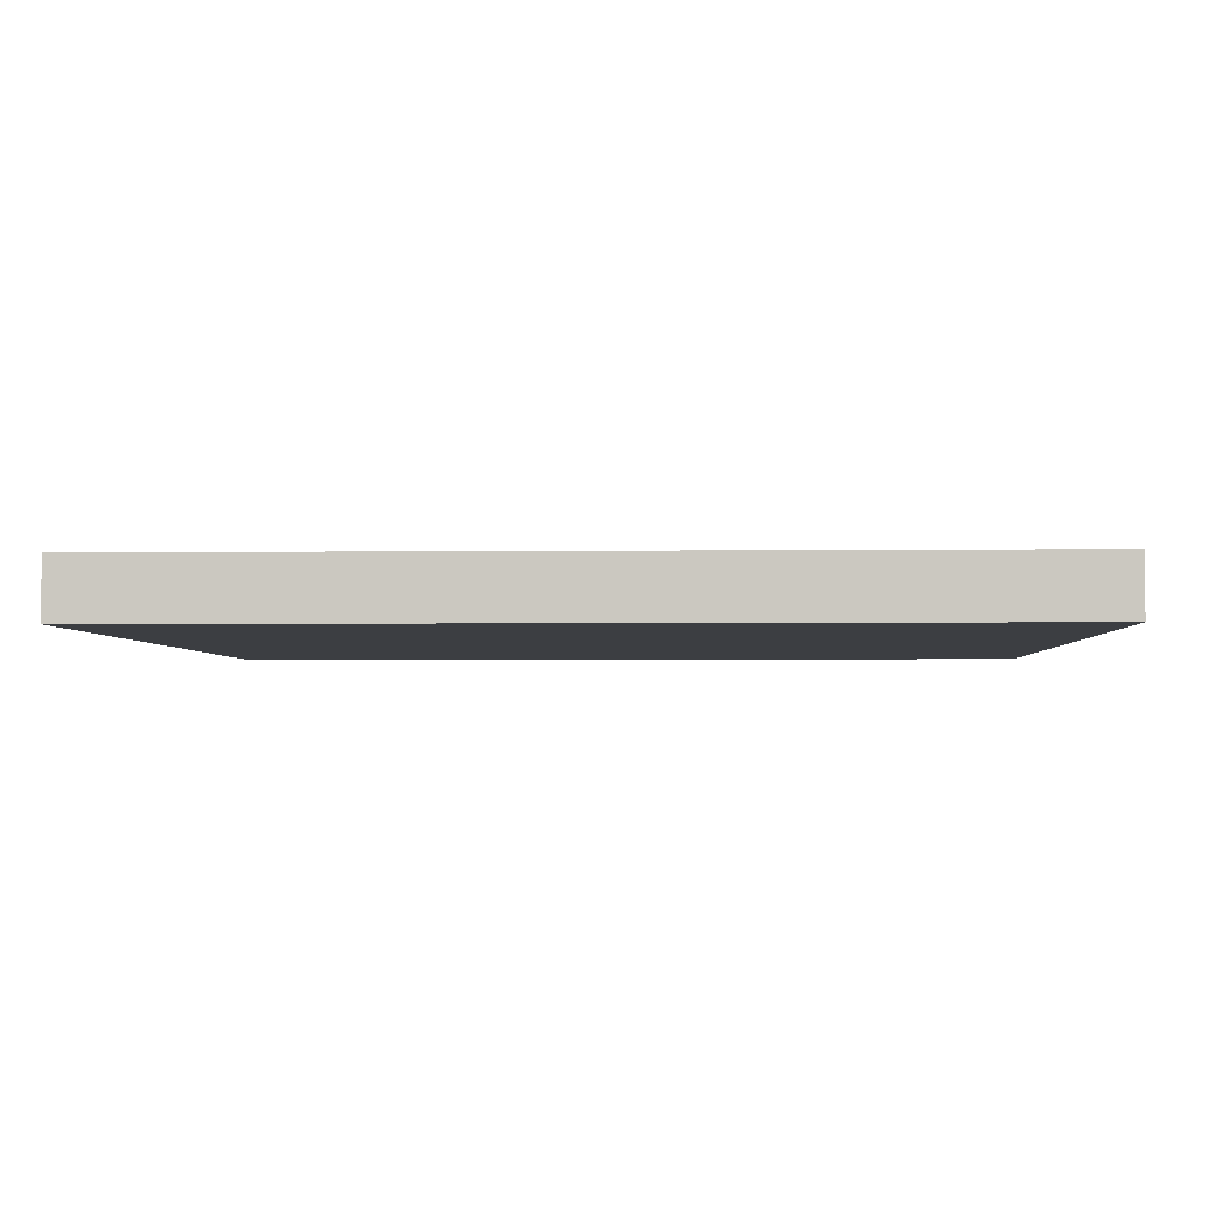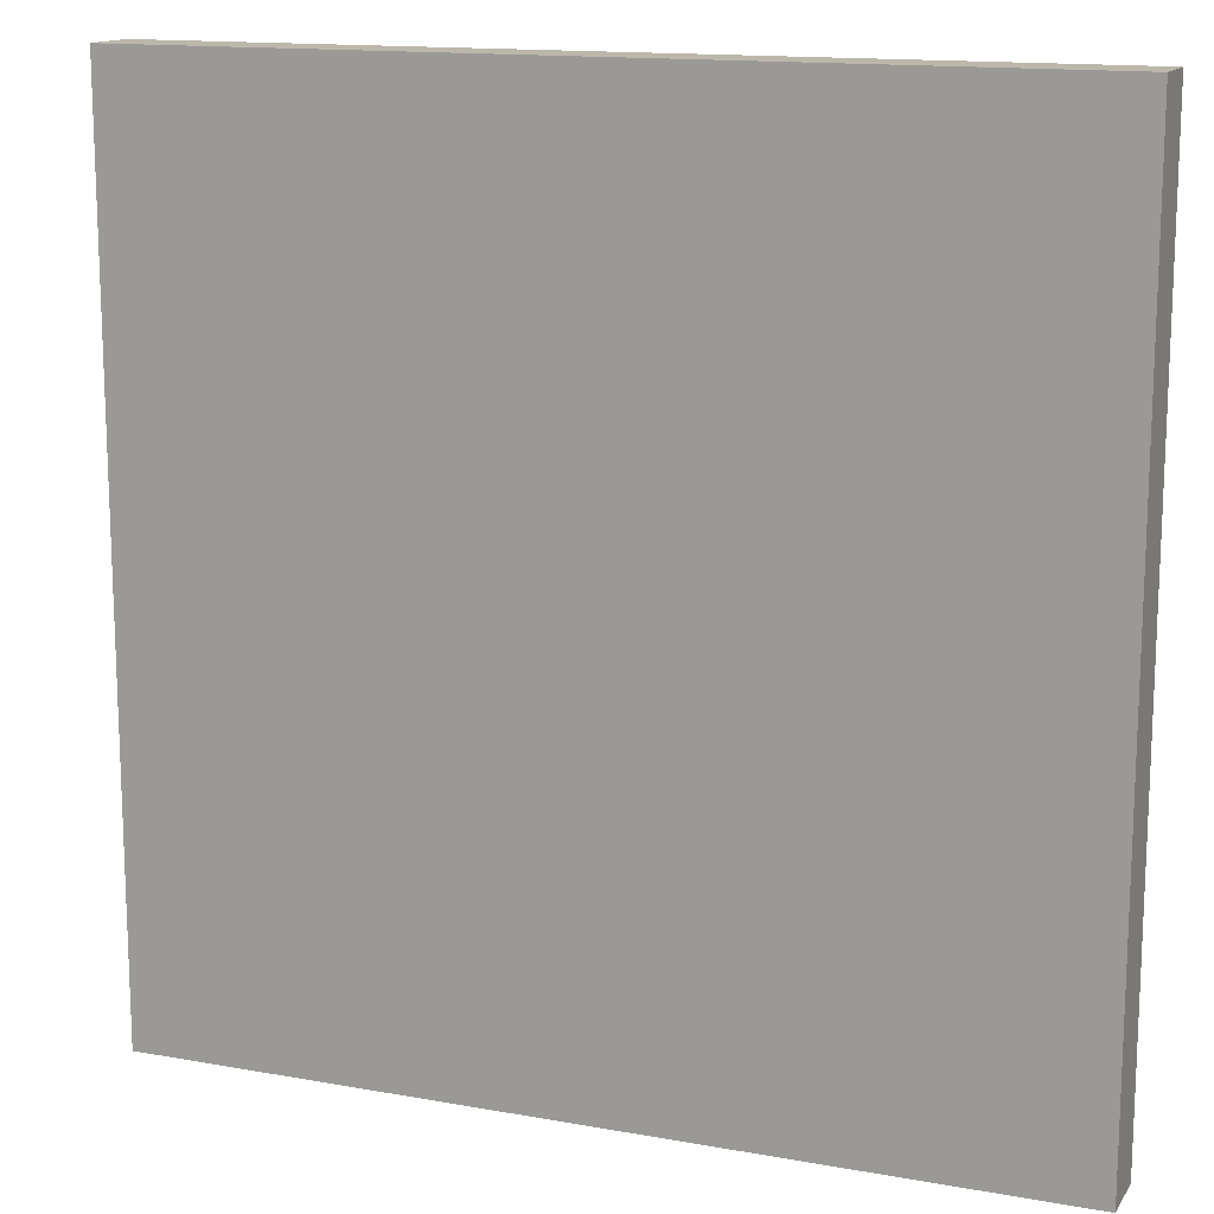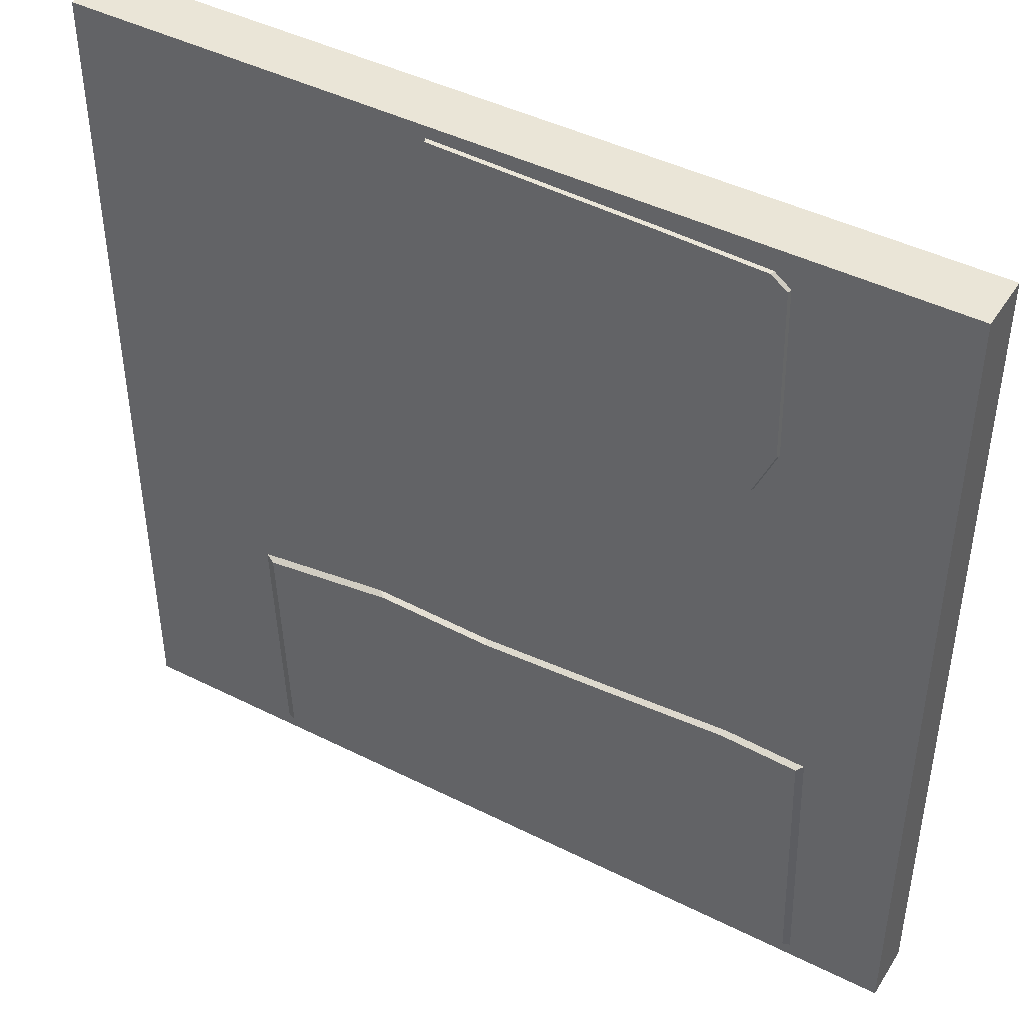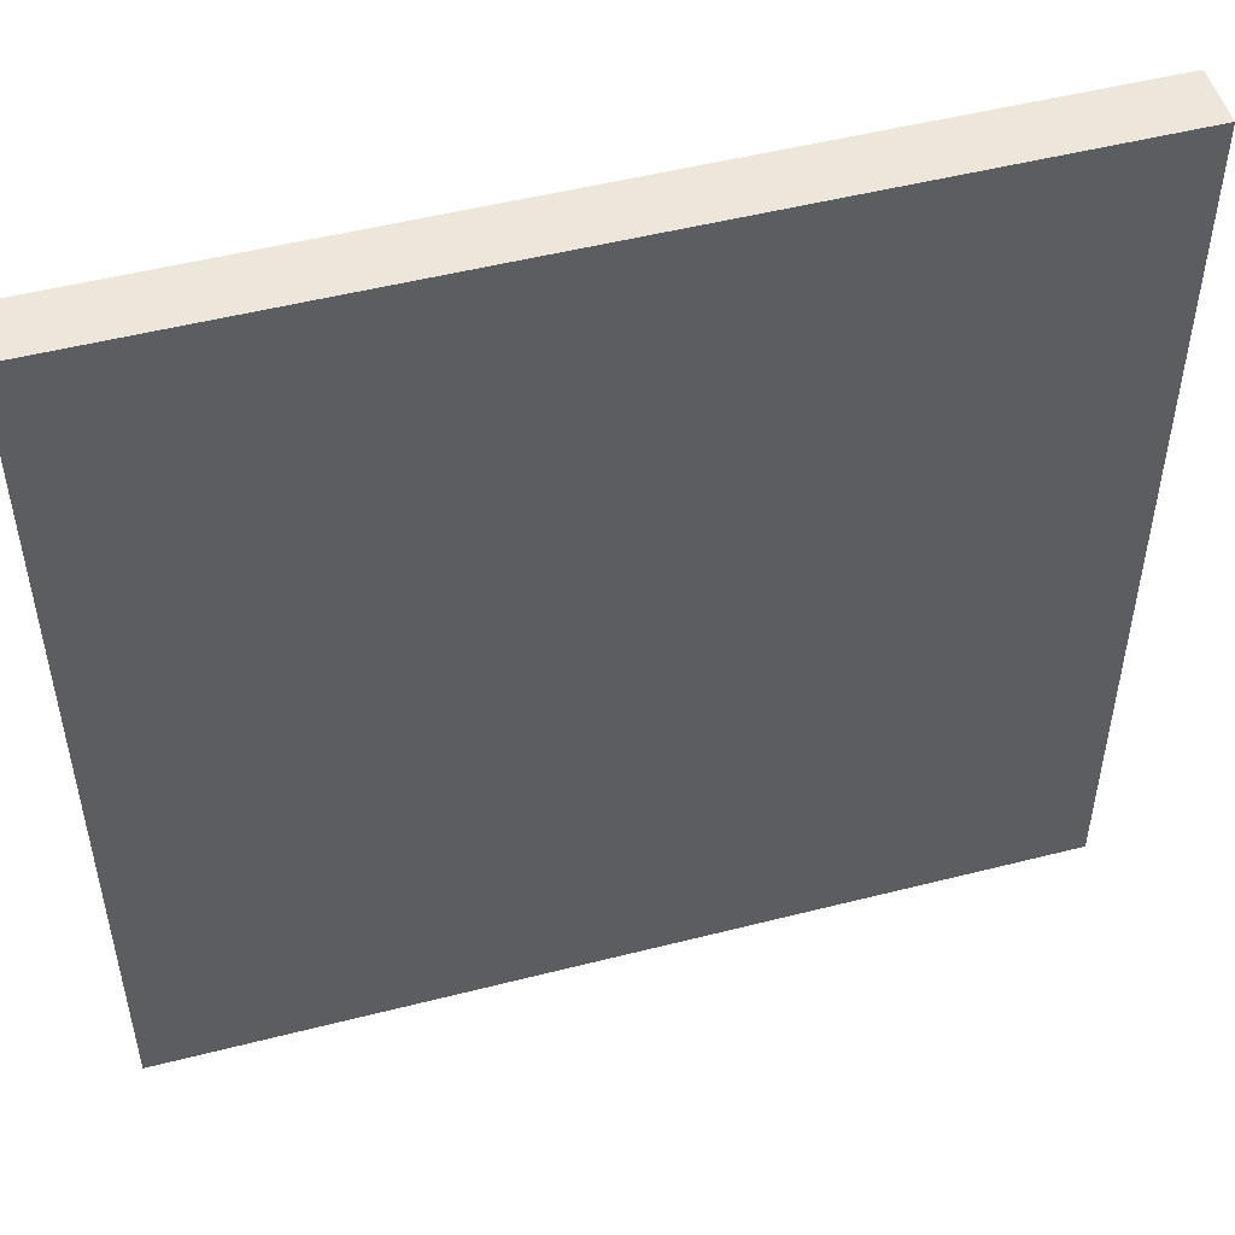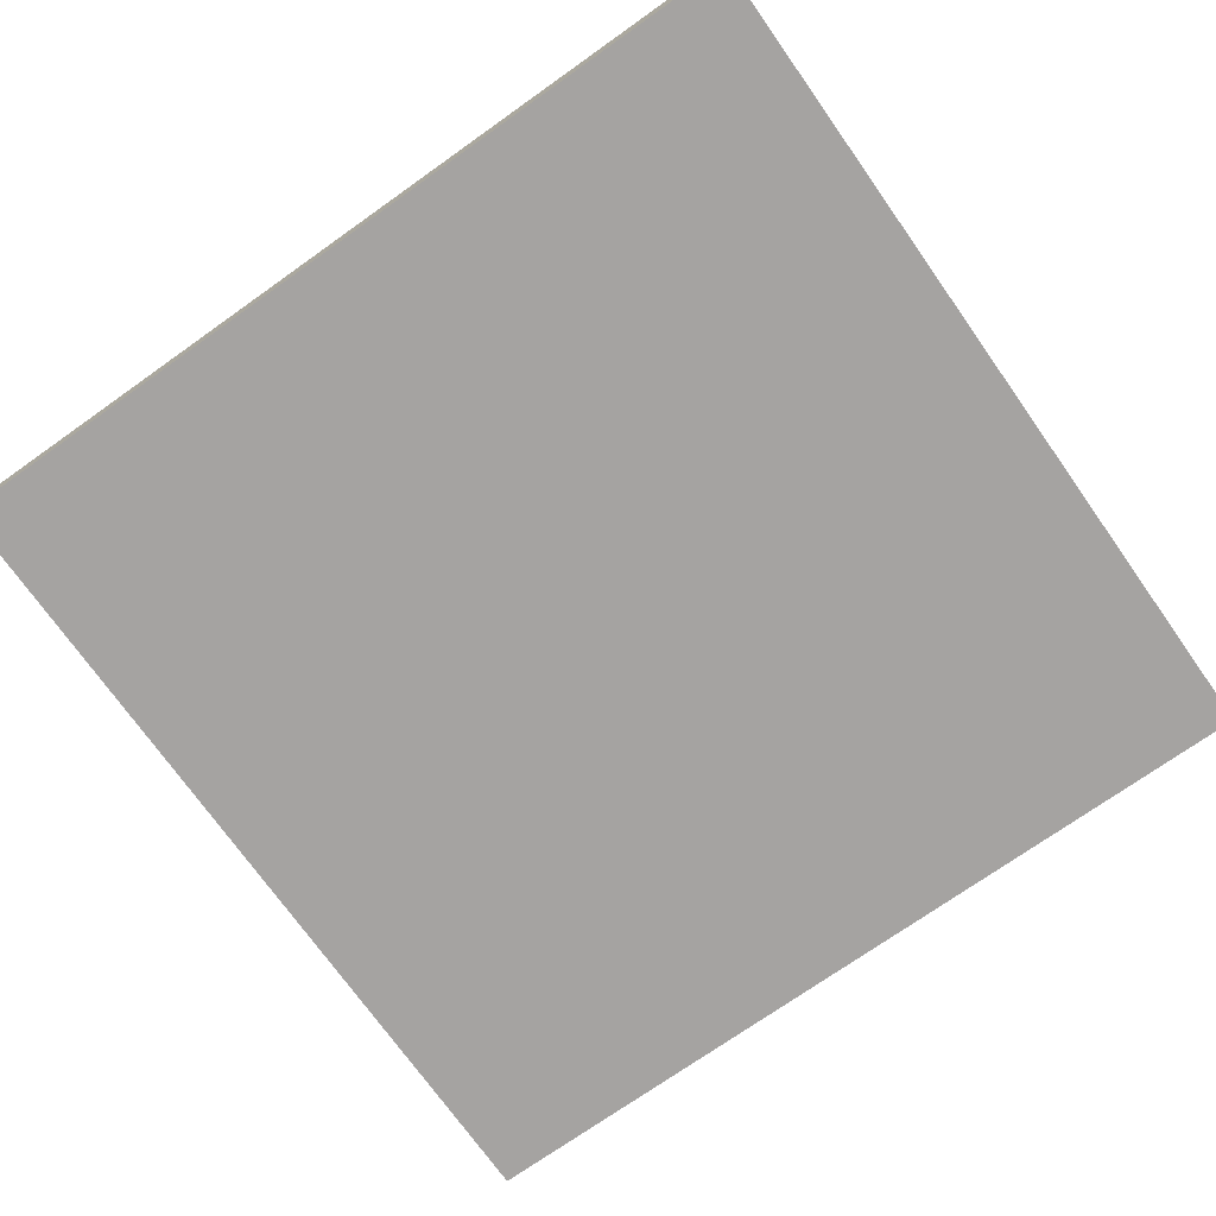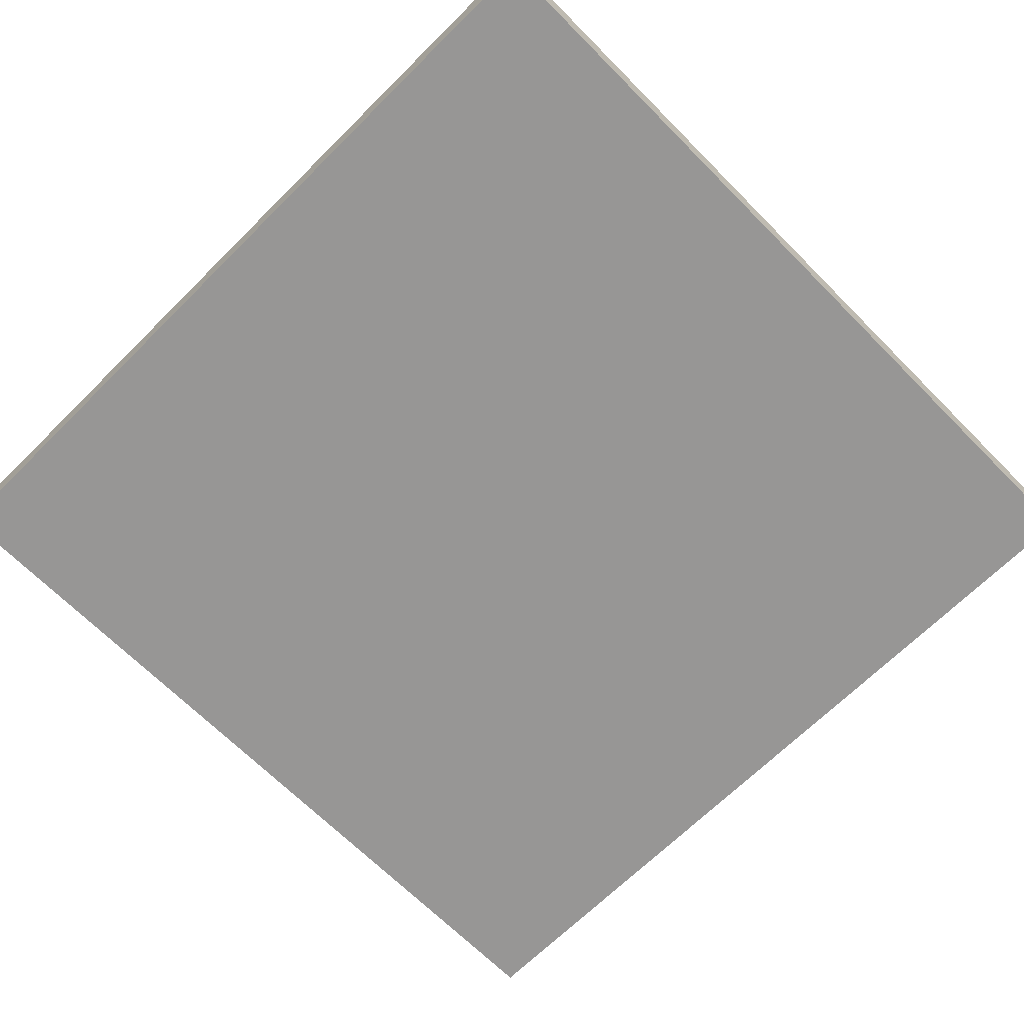
<metadata>
{"format":"obj","ext":"obj","renderer":"f3d","projection":"perspective","resolution":1024,"background":"white","views":[{"elev":-3.0,"azim":-87.5,"up":"+Y"},{"elev":14.3,"azim":21.6,"up":"+Z"},{"elev":44.3,"azim":-149.6,"up":"+Z"},{"elev":50.6,"azim":-15.6,"up":"+Z"},{"elev":-73.1,"azim":-144.7,"up":"+Y"},{"elev":-67.8,"azim":44.8,"up":"+Y"}]}
</metadata>
<code>
o Cube
v 1 -0.858 -1
v 1 -0.989 -1
v 1 -0.858 1
v 1 -0.989 1
v -1 -0.858 -1
v -1 -0.989 -1
v -1 -0.858 1
v -1 -0.989 1
v -0.6228 -0.858 0.9205
v -0.633 -0.858 0.5135
v -0.5852 -0.858 0.4026
v -0.01654 -0.858 0.361
v 0.1879 -0.858 0.3869
v 0.1799 -0.858 0.8596
v 0.1573 -0.858 0.9714
v -0.3464 -0.858 0.9579
v -0.5856 -0.858 0.9491
v -0.6205 -0.8485 0.9191
v -0.6306 -0.8485 0.5147
v -0.5831 -0.8485 0.4044
v -0.01801 -0.8485 0.3631
v 0.1851 -0.8485 0.3889
v 0.1772 -0.8485 0.8586
v 0.1548 -0.8485 0.9698
v -0.3458 -0.8485 0.9563
v -0.5835 -0.8485 0.9476
v -0.3458 -0.858 -0.3458
v -0.7747 -0.858 -0.7747
v -0.7607 -0.858 -0.3397
v -0.5741 -0.858 -0.3302
v -0.7808 -0.858 -0.9655
v -0.5634 -0.858 -0.9807
v -0.503 -0.858 -0.9651
v -0.3674 -0.858 -0.9791
v 0.6148 -0.858 -0.9654
v 0.6363 -0.858 -0.4034
v 0.317 -0.858 -0.3592
v 0.0338 -0.858 -0.3688
v -0.2981 -0.858 -0.3491
v -0.6212 -0.8351 0.4857
v -0.3442 -0.8443 -0.3512
v -0.7613 -0.8443 -0.7684
v -0.7477 -0.8443 -0.3453
v -0.5662 -0.8443 -0.3361
v -0.7672 -0.8443 -0.9539
v -0.5558 -0.8443 -0.9688
v -0.4971 -0.8443 -0.9536
v -0.3651 -0.8443 -0.9672
v 0.5901 -0.8443 -0.9538
v 0.611 -0.8443 -0.4073
v 0.3005 -0.8443 -0.3643
v 0.02505 -0.8443 -0.3736
v -0.2978 -0.8443 -0.3544
f 36 3 1
f 3 8 4
f 7 6 8
f 2 8 6
f 1 4 2
f 5 2 6
f 12 27 11
f 3 7 8
f 7 5 6
f 2 4 8
f 1 3 4
f 5 1 2
f 25 21 19
f 15 16 7
f 14 22 23
f 10 20 11
f 17 18 9
f 14 24 15
f 12 20 21
f 16 24 25
f 12 22 13
f 10 18 19
f 16 26 17
f 42 44 41
f 29 42 28
f 34 49 35
f 47 46 42
f 36 49 50
f 27 44 30
f 37 50 51
f 30 43 29
f 38 51 52
f 28 45 31
f 39 52 53
f 32 45 46
f 39 41 27
f 33 46 47
f 34 47 48
f 5 28 31
f 32 33 34
f 5 31 32
f 39 27 3
f 37 38 3
f 38 39 3
f 1 5 34
f 5 32 34
f 36 37 3
f 1 34 35
f 35 36 1
f 28 5 29
f 5 7 29
f 7 10 29
f 10 11 29
f 3 27 13
f 27 30 11
f 13 27 12
f 30 29 11
f 19 18 25
f 18 26 25
f 25 24 23
f 21 23 22
f 25 23 21
f 21 20 19
f 3 13 14
f 3 14 15
f 9 10 7
f 17 9 7
f 7 3 15
f 16 17 7
f 14 13 22
f 10 19 20
f 17 26 18
f 14 23 24
f 12 11 20
f 16 15 24
f 12 21 22
f 10 9 18
f 16 25 26
f 42 43 44
f 29 43 42
f 34 48 49
f 42 41 47
f 41 53 48
f 47 41 48
f 52 51 49
f 51 50 49
f 53 52 48
f 46 45 42
f 49 48 52
f 36 35 49
f 27 41 44
f 37 36 50
f 30 44 43
f 38 37 51
f 28 42 45
f 39 38 52
f 32 31 45
f 39 53 41
f 33 32 46
f 34 33 47
l 19 40

</code>
